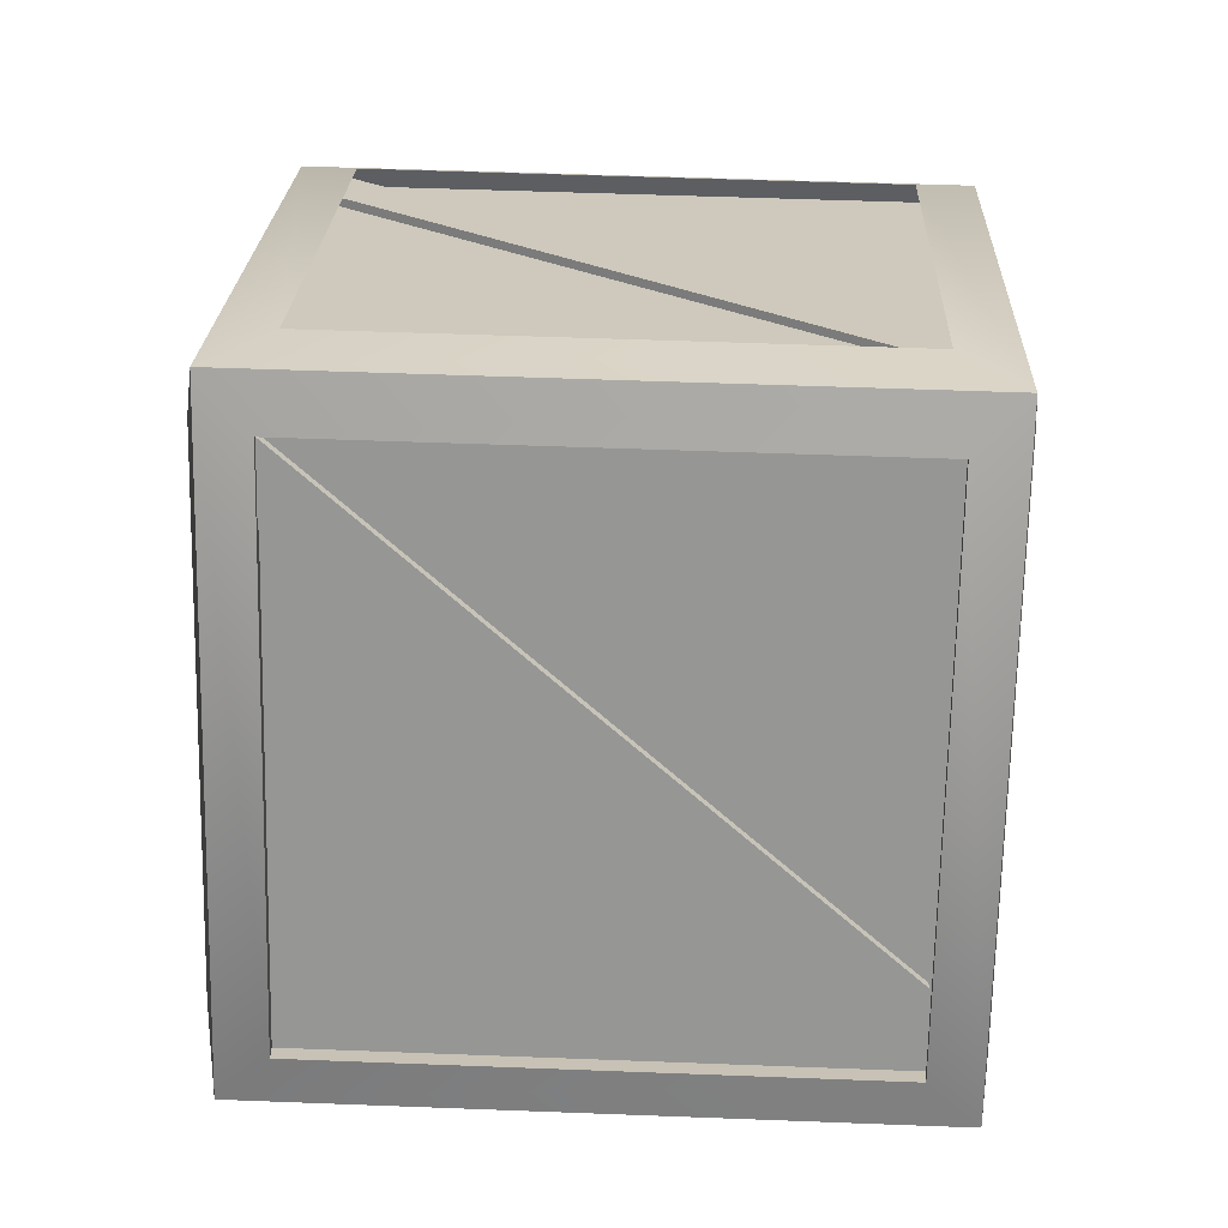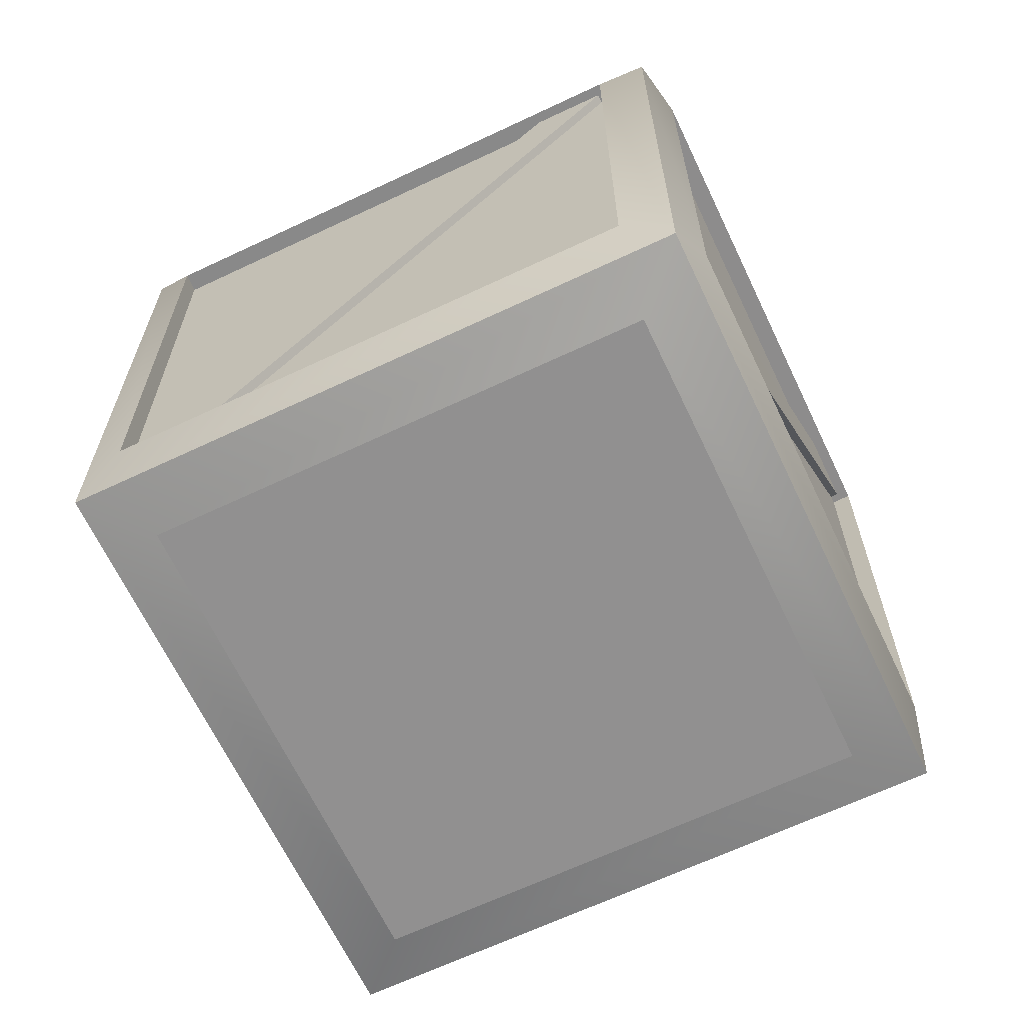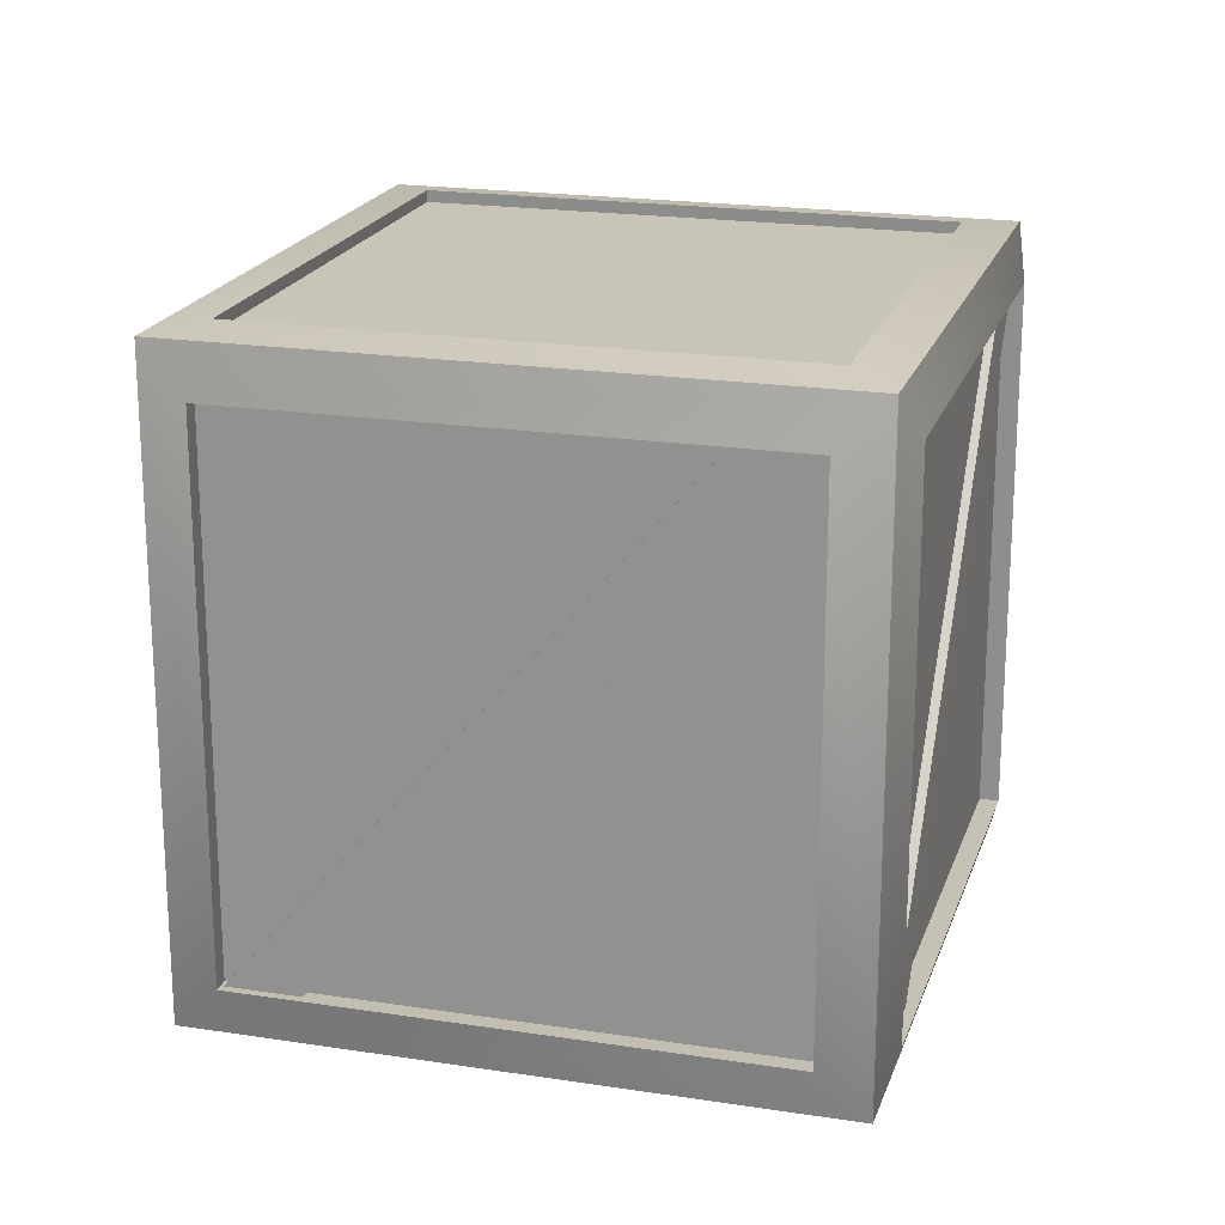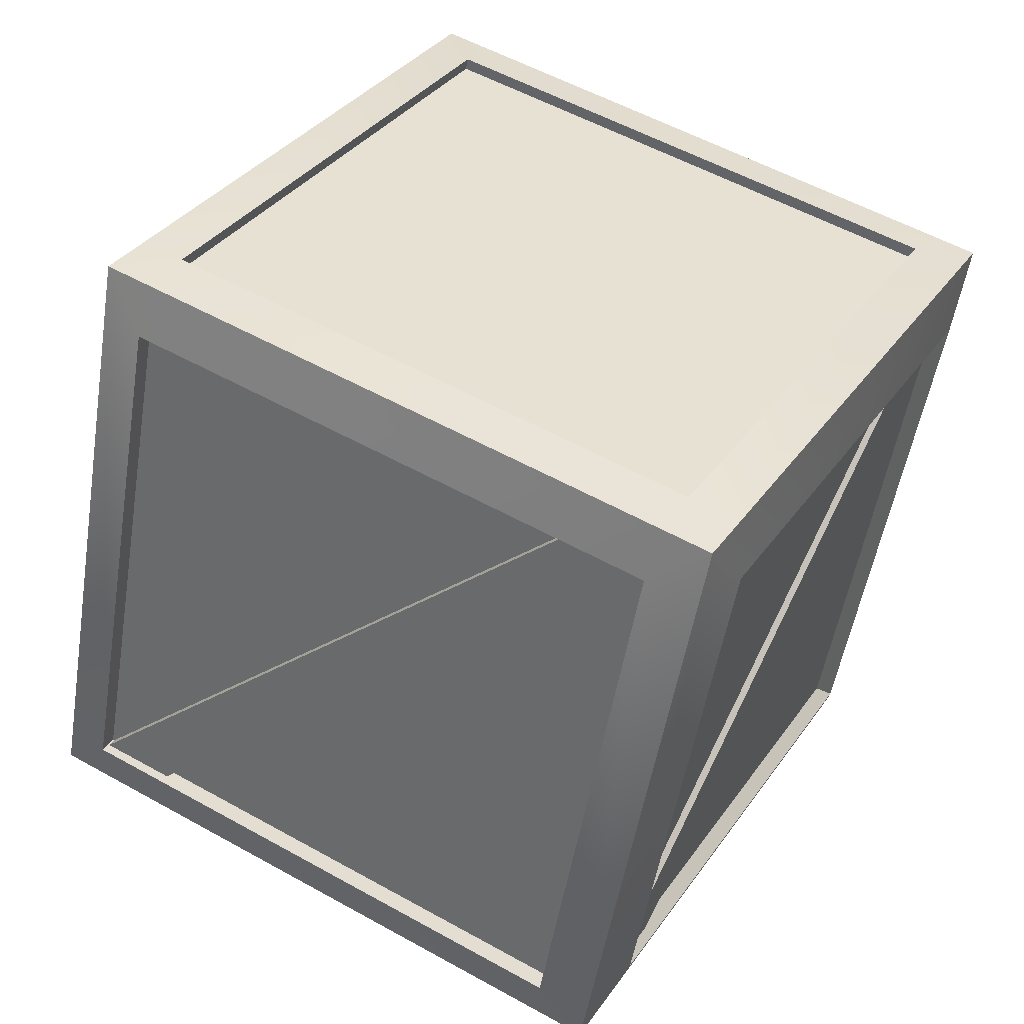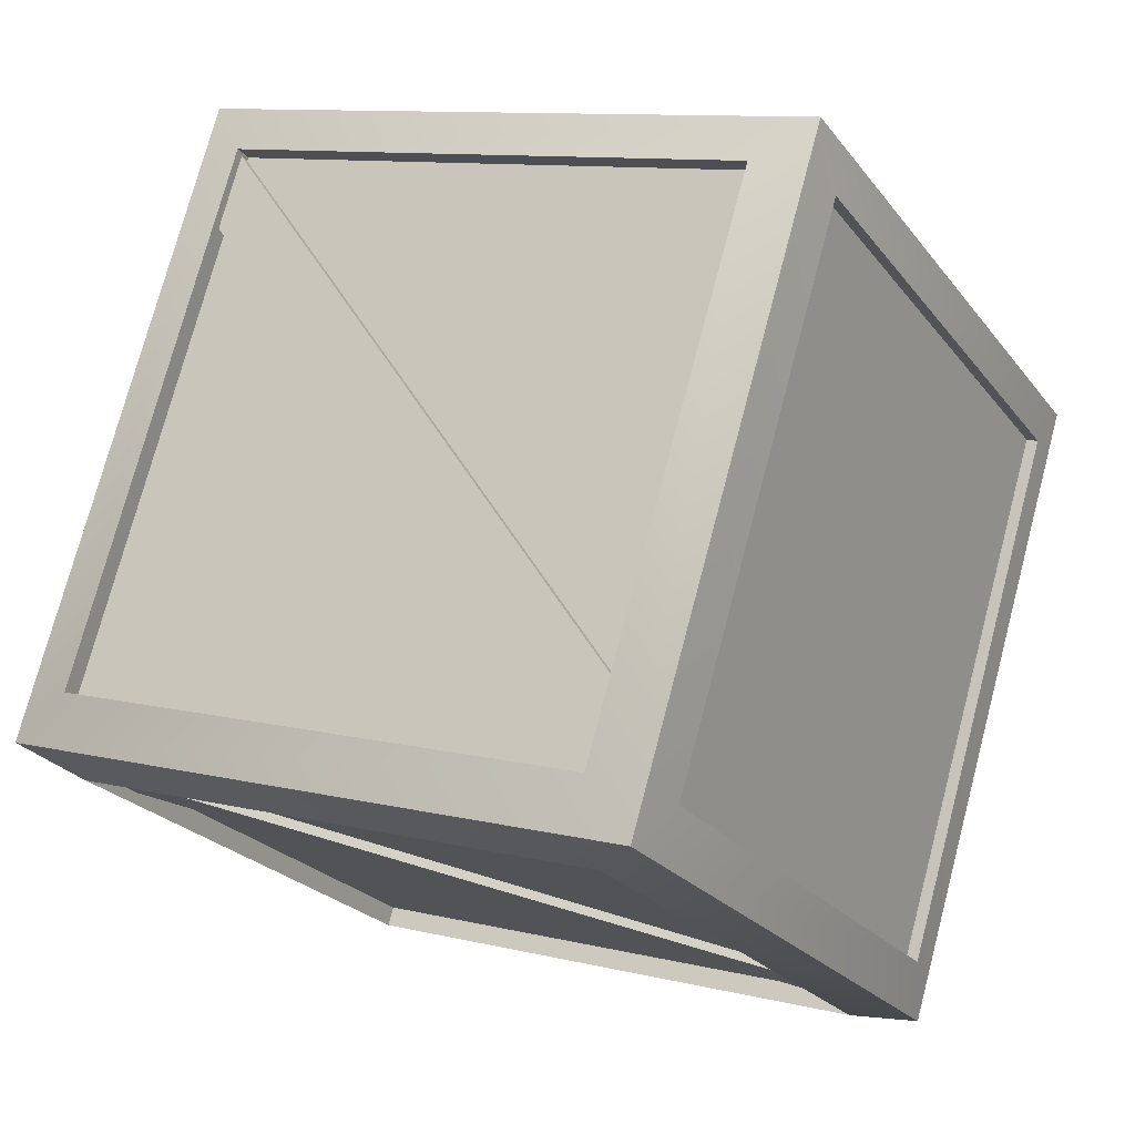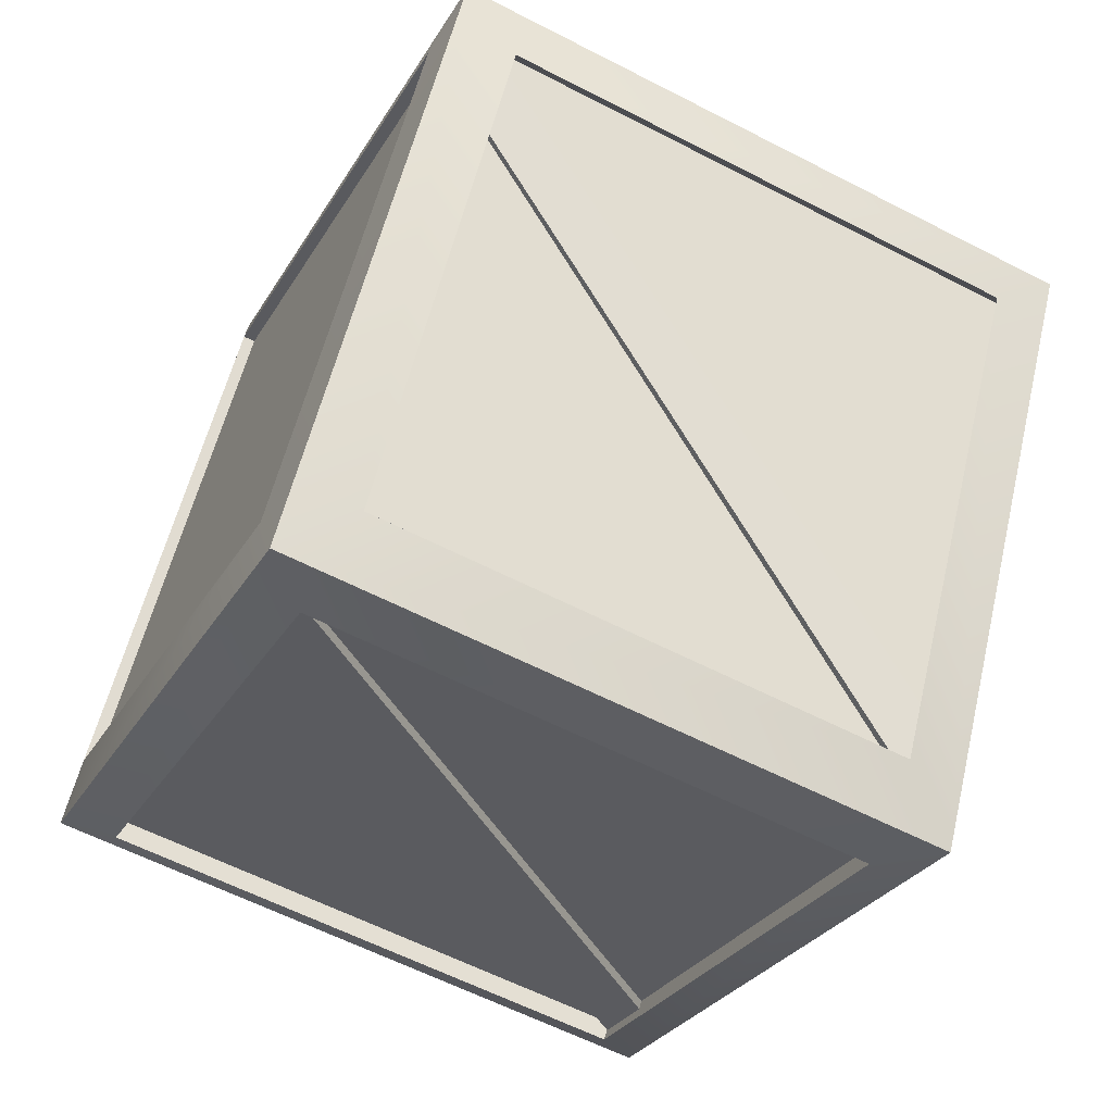
<metadata>
{"format":"obj","ext":"obj","renderer":"f3d","projection":"perspective","resolution":1024,"background":"white","views":[{"elev":51.4,"azim":92.4,"up":"+Z"},{"elev":-65.8,"azim":86.0,"up":"+Y"},{"elev":20.1,"azim":76.5,"up":"+Y"},{"elev":-51.6,"azim":170.7,"up":"+Z"},{"elev":10.5,"azim":121.4,"up":"+Z"},{"elev":-60.0,"azim":-117.9,"up":"+Z"}]}
</metadata>
<code>
g default
v 0.02915 3.468 0.1047
v 0.02915 4.267 0.1047
v 0.4208 3.468 -0.591
v 0.4208 4.267 -0.591
v 0.7249 3.468 0.4964
v 0.7249 4.267 0.4964
v 1.117 3.468 -0.1994
v 1.117 4.267 -0.1994
v 0.0558 3.523 0.05738
v 0.0558 4.212 0.05738
v 0.3941 4.212 -0.5437
v 0.3941 3.523 -0.5437
v 0.4681 3.523 -0.5644
v 0.4681 4.212 -0.5644
v 1.069 4.212 -0.226
v 1.069 3.523 -0.226
v 1.09 3.523 -0.152
v 1.09 4.212 -0.152
v 0.7515 4.212 0.449
v 0.7515 3.523 0.449
v 0.6775 3.523 0.4697
v 0.6775 4.212 0.4697
v 0.07649 4.212 0.1314
v 0.07649 3.523 0.1314
v 0.4415 3.468 -0.517
v 1.043 3.468 -0.1787
v 0.7042 3.468 0.4224
v 0.1031 3.468 0.08403
v 1.043 4.267 -0.1787
v 0.4415 4.267 -0.517
v 0.1031 4.267 0.08403
v 0.7042 4.267 0.4224
v 0.4181 3.461 -0.6008
v 0.01936 3.461 0.1075
v 0.01936 4.274 0.1075
v 0.4181 4.274 -0.6008
v 1.126 3.461 -0.2021
v 1.126 4.274 -0.2021
v 0.7276 3.461 0.5062
v 0.7276 4.274 0.5062
v 0.04128 3.537 0.03224
v 0.04128 4.198 0.03224
v 0.3651 3.537 -0.543
v 0.3651 4.198 -0.543
v 0.4814 4.211 -0.5856
v 0.4814 3.524 -0.5856
v 1.08 3.524 -0.2484
v 1.08 4.211 -0.2484
v 1.111 4.211 -0.1385
v 1.111 3.524 -0.1385
v 0.774 3.524 0.46
v 0.774 4.211 0.46
v 0.6524 4.198 0.4842
v 0.6524 3.537 0.4842
v 0.07712 3.537 0.1604
v 0.07712 4.198 0.1604
v 1.022 3.443 -0.1731
v 0.4471 3.443 -0.4969
v 0.1233 3.443 0.0784
v 0.6986 3.443 0.4022
v 0.4417 4.282 -0.5164
v 1.042 4.282 -0.1785
v 0.704 4.282 0.4217
v 0.1038 4.282 0.08385
v 0.7528 3.517 0.4498
v 1.038 4.209 -0.06016
v 0.7998 3.517 0.3664
v 1.085 4.209 -0.1435
v 1.095 4.209 -0.1377
v 0.8101 3.517 0.3722
v 0.7632 3.517 0.4556
v 1.048 4.209 -0.05435
v 0.3971 3.526 -0.5432
v 0.1118 4.218 -0.03329
v 0.3502 3.526 -0.4598
v 0.06488 4.218 0.05007
v 0.05455 4.218 0.04426
v 0.3399 3.526 -0.4656
v 0.3868 3.526 -0.549
v 0.1015 4.218 -0.0391
v 1.071 3.517 -0.2246
v 0.5616 4.209 -0.5099
v 0.9881 3.517 -0.2715
v 0.4782 4.209 -0.5568
v 0.484 4.209 -0.5672
v 0.9939 3.517 -0.2818
v 1.077 3.517 -0.2349
v 0.5674 4.209 -0.5202
v 0.07851 3.526 0.1311
v 0.5884 4.218 0.4165
v 0.1619 3.526 0.178
v 0.6718 4.218 0.4634
v 0.666 4.218 0.4737
v 0.1561 3.526 0.1884
v 0.0727 3.526 0.1414
v 0.5826 4.218 0.4268
g caja:Mesh
f 1 2 4 3
f 3 4 8 7
f 7 8 6 5
f 5 6 2 1
f 3 7 5 1
f 8 4 2 6
f 34 35 42 41
f 35 36 44 42
f 36 33 43 44
f 33 34 41 43
f 33 36 45 46
f 36 38 48 45
f 38 37 47 48
f 37 33 46 47
f 37 38 49 50
f 38 40 52 49
f 40 39 51 52
f 39 37 50 51
f 39 40 53 54
f 40 35 56 53
f 35 34 55 56
f 34 39 54 55
f 33 37 57 58
f 37 39 60 57
f 39 34 59 60
f 34 33 58 59
f 38 36 61 62
f 36 35 64 61
f 35 40 63 64
f 40 38 62 63
f 18 17 50 49
f 13 16 47 46
f 22 21 54 53
f 11 10 42 44
f 17 20 51 50
f 26 25 58 57
f 15 14 45 48
f 21 24 55 54
f 30 29 62 61
f 12 11 44 43
f 19 18 49 52
f 25 28 59 58
f 16 15 48 47
f 23 22 53 56
f 29 32 63 62
f 20 19 52 51
f 27 26 57 60
f 24 23 56 55
f 31 30 61 64
f 28 27 60 59
f 32 31 64 63
f 10 9 41 42
f 14 13 46 45
f 9 12 43 41
f 70 69 72 71
f 68 66 72 69
f 67 68 69 70
f 66 65 71 72
f 65 67 70 71
f 78 77 80 79
f 76 74 80 77
f 75 76 77 78
f 74 73 79 80
f 73 75 78 79
f 86 85 88 87
f 84 82 88 85
f 83 84 85 86
f 82 81 87 88
f 81 83 86 87
f 94 93 96 95
f 92 90 96 93
f 91 92 93 94
f 90 89 95 96
f 89 91 94 95

</code>
